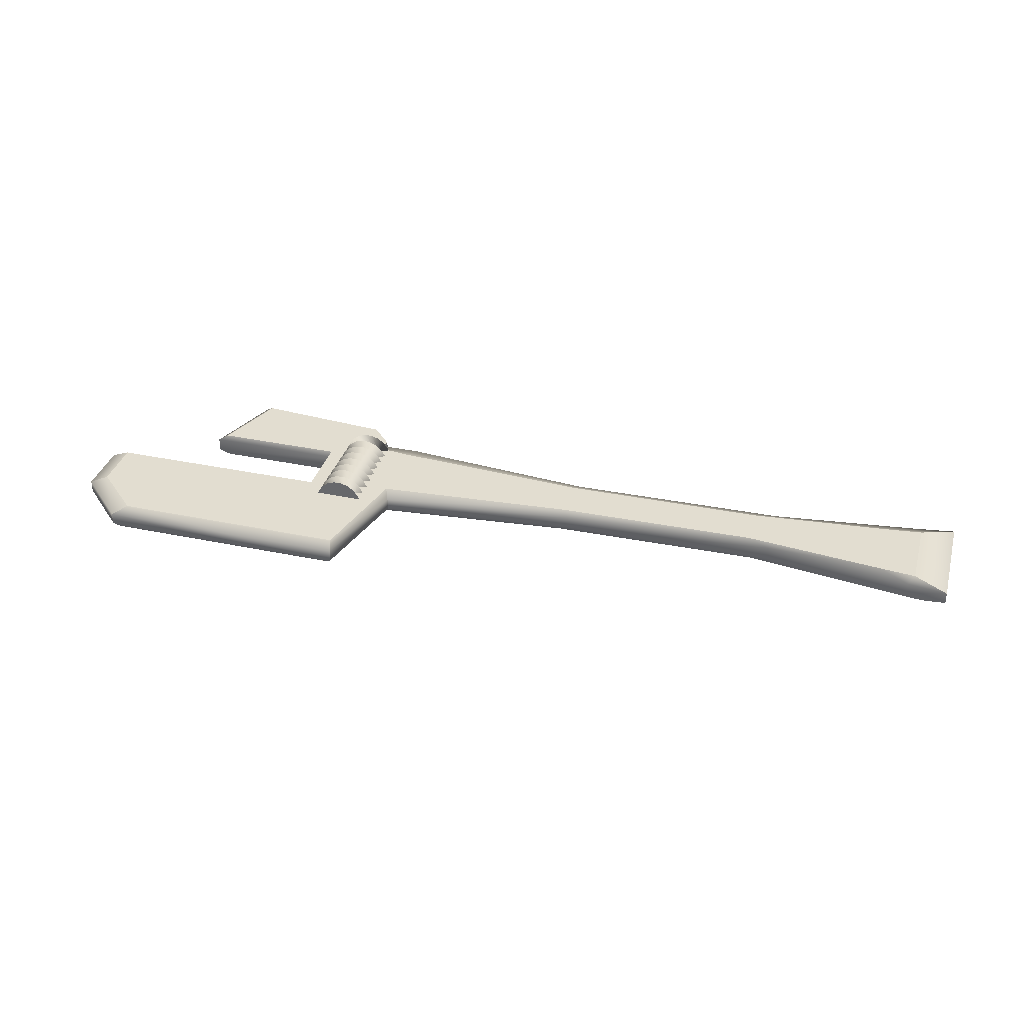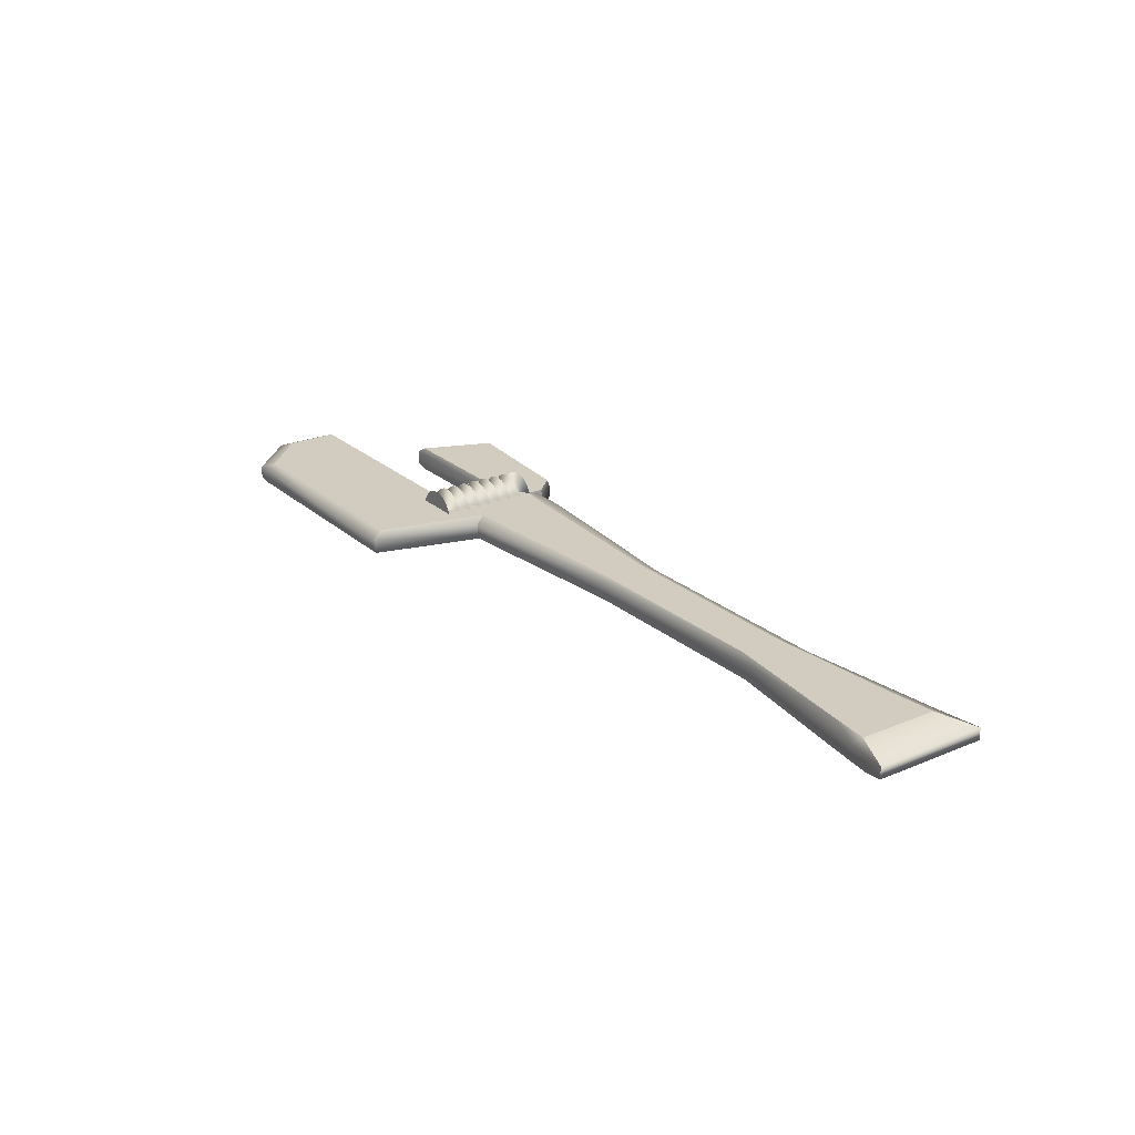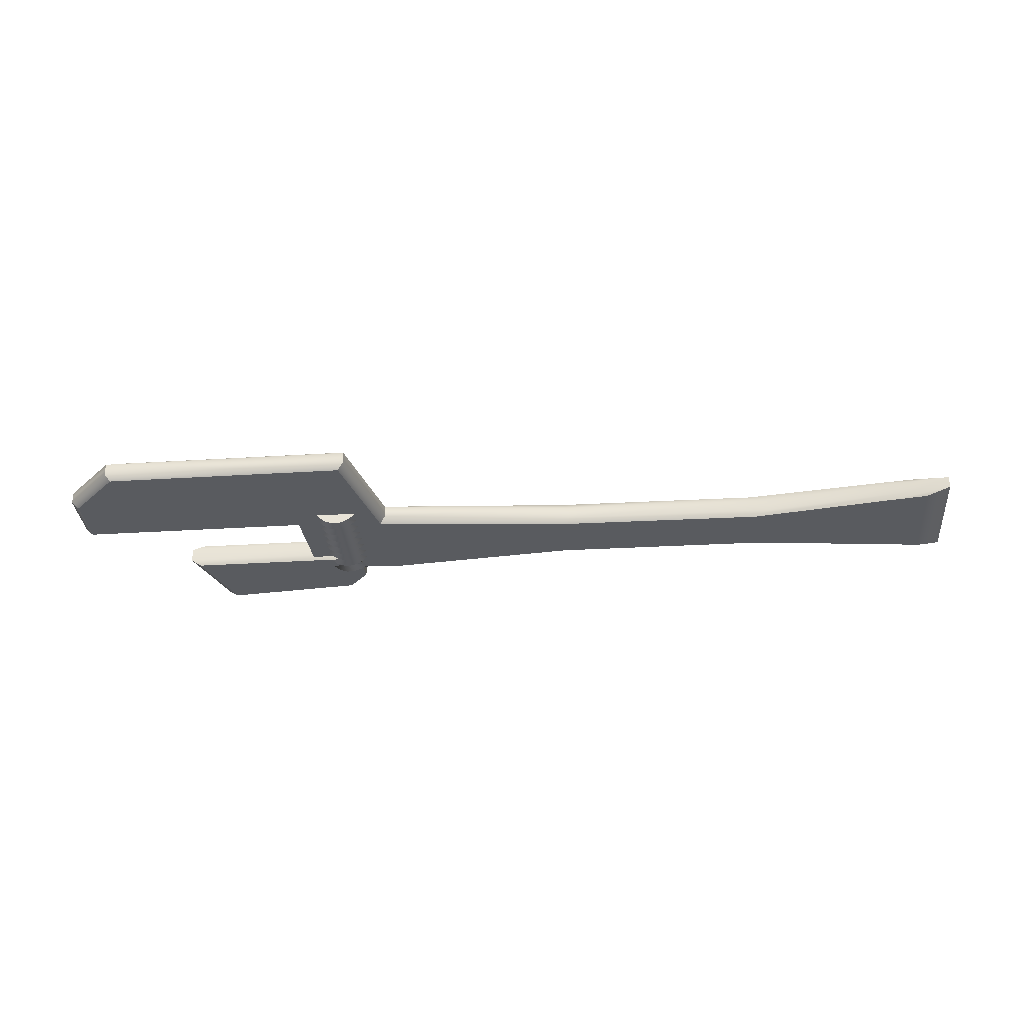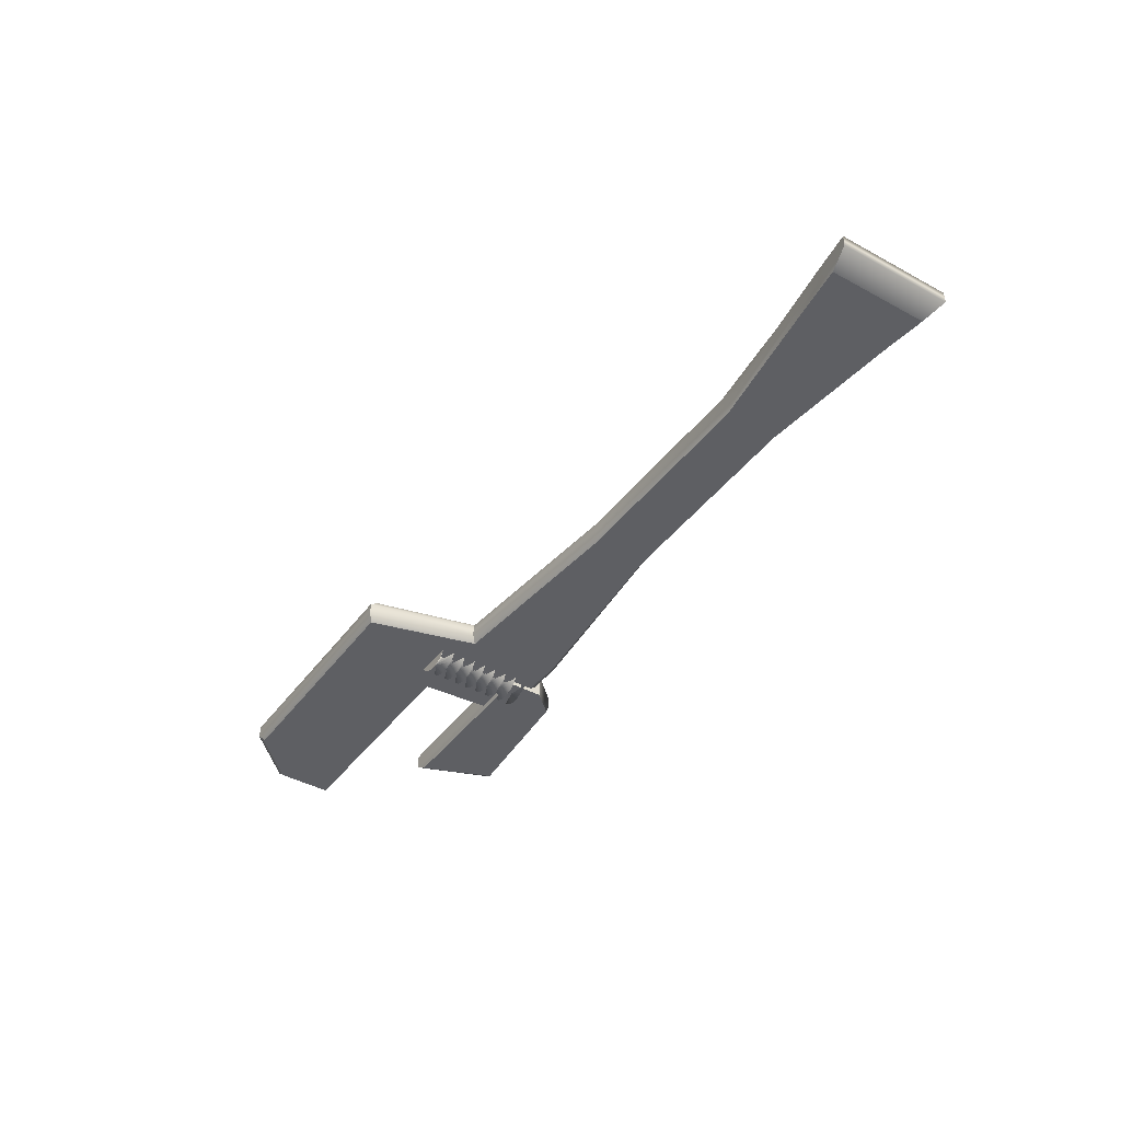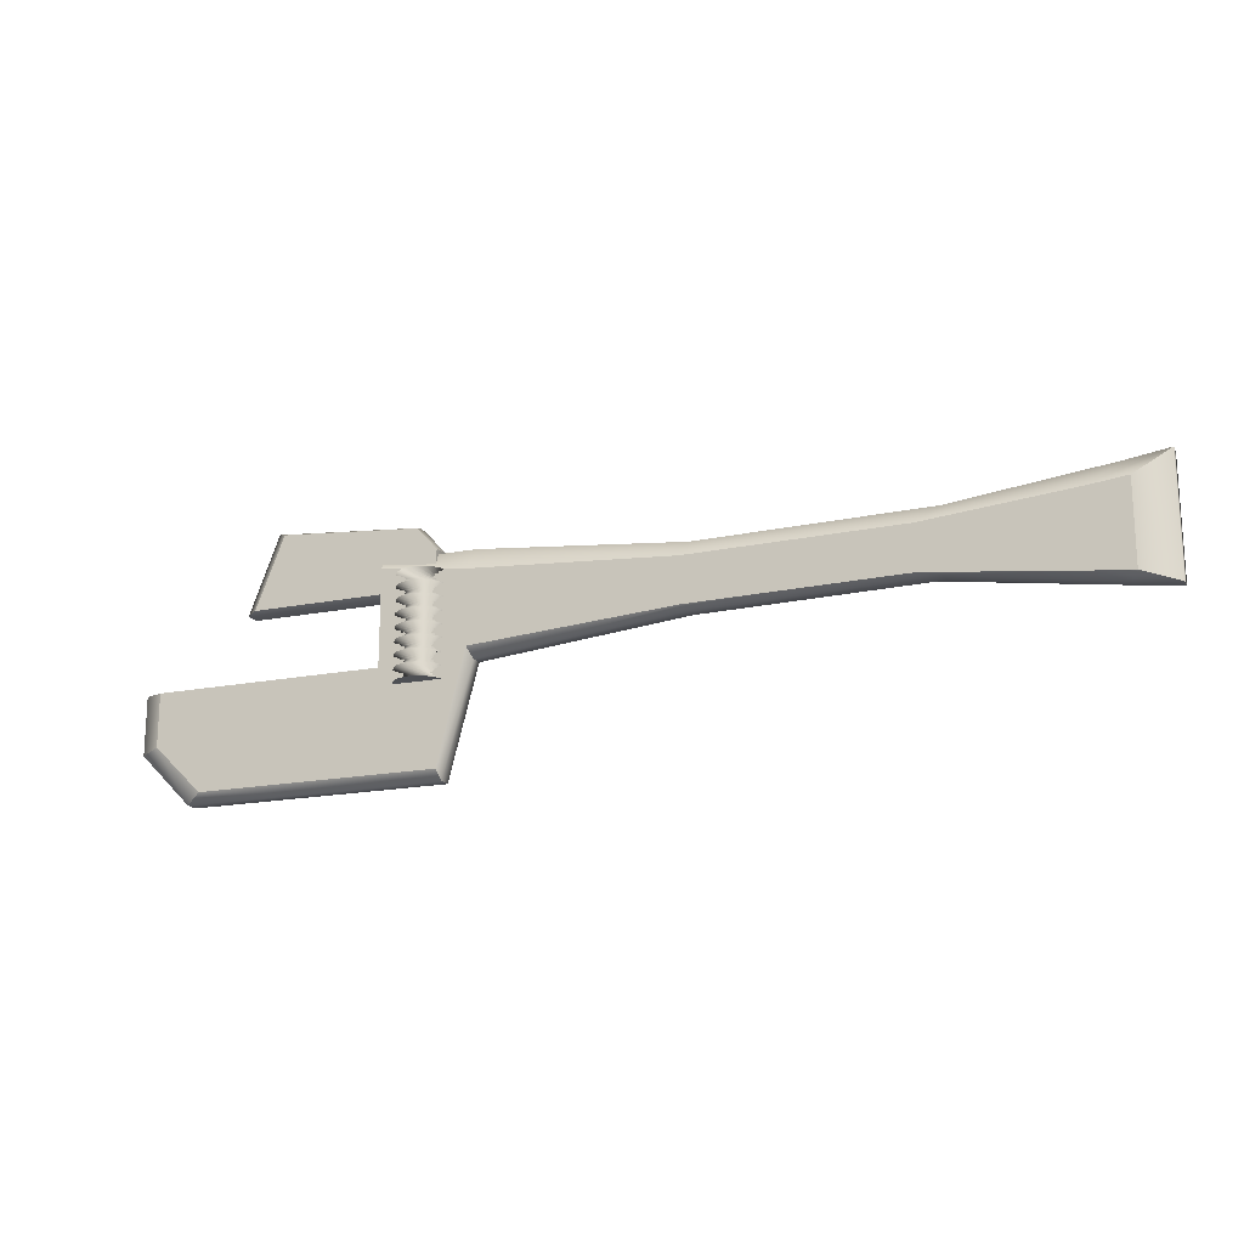
<metadata>
{"format":"obj","ext":"obj","renderer":"f3d","projection":"perspective","resolution":1024,"background":"white","views":[{"elev":35.3,"azim":-164.4,"up":"+Y"},{"elev":23.9,"azim":-125.0,"up":"+Y"},{"elev":-32.7,"azim":-175.0,"up":"+Y"},{"elev":-42.0,"azim":-123.3,"up":"+Y"},{"elev":-18.0,"azim":-158.5,"up":"+Z"}]}
</metadata>
<code>
g default
v -11.08 -0.4257 2.101
v 0.4083 -0.4257 1.999
v -10.88 0.07433 1.803
v 0.5391 0.07433 1.722
v -10.88 0.07433 0.2311
v 0.5391 0.07433 0.3102
v -11.08 -0.4257 0.1258
v 0.5499 -0.4257 0.2143
v 2.312 -0.4257 0.1066
v 2.205 -0.4257 1.902
v 2.216 0.07433 0.107
v 2.216 0.07433 1.925
v 1.051 0.07433 -1.813
v 1.116 -0.4257 -1.903
v 3.334 0.07433 -1.813
v 3.461 -0.4257 -1.903
v 5.709 0.07433 0.107
v 5.901 -0.4257 0.1066
v 5.901 -0.4257 -1.903
v 5.709 0.07433 -1.813
v 5.709 0.07433 0.107
v 5.901 -0.4257 0.1066
v 5.901 -0.4257 -1.903
v 5.709 0.07433 -1.813
v 6.641 0.07433 0.107
v 6.858 -0.4257 0.1066
v 6.858 -0.4257 -0.9517
v 6.641 0.07433 -0.9038
v -7.399 0.07433 0.6331
v -7.486 -0.4257 0.6308
v -7.486 -0.4257 1.695
v -7.399 0.07433 1.48
v -3.38 0.07433 0.5838
v -3.339 -0.4257 0.5689
v -3.339 -0.4257 1.655
v -3.38 0.07433 1.449
v -10.14 0.07433 0.3102
v -10.32 -0.4257 0.2252
v -10.32 -0.4257 1.999
v -10.14 0.07433 1.722
v -7.815 -0.06563 0.5694
v -10.76 -0.06563 0.1121
v -11.55 -0.06563 0
v -11.55 -0.06563 2.227
v -10.76 -0.06563 2.112
v -7.815 -0.06563 1.77
v -3.5 -0.06563 1.725
v 0.4501 -0.06563 2.112
v 2.25 -0.06563 2.112
v 2.25 -0.06563 0.1121
v 6 -0.06563 0.1121
v 6 -0.06563 0.1121
v 7 -0.06563 0.1121
v 7 -0.06563 -1
v 6 -0.06563 -2
v 6 -0.06563 -2
v 3.45 -0.06563 -2
v 1 -0.06563 -2
v 0.4501 -0.06563 0.1121
v -3.5 -0.06563 0.4996
v -11.55 -0.304 0
v -11.55 -0.304 2.227
v -10.76 -0.304 2.112
v -7.815 -0.304 1.77
v -3.5 -0.304 1.725
v 0.4501 -0.304 2.112
v 2.25 -0.304 2.112
v 2.25 -0.304 0.1121
v 6 -0.304 0.1121
v 6 -0.304 0.1121
v 7 -0.304 0.1121
v 7 -0.304 -1
v 6 -0.304 -2
v 6 -0.304 -2
v 3.45 -0.304 -2
v 1 -0.304 -2
v 0.4501 -0.304 0.1121
v -3.5 -0.304 0.4996
v -7.815 -0.304 0.5694
v -10.76 -0.304 0.1121
v 1.522 -0.6382 -0.2361
v 1.673 -0.5895 -0.2357
v 1.803 -0.4941 -0.2348
v 1.898 -0.3612 -0.2337
v 1.95 -0.2038 -0.2323
v 1.953 -0.03741 -0.2308
v 1.906 0.1217 -0.2294
v 1.816 0.2581 -0.2282
v 1.689 0.3582 -0.2273
v 1.539 0.4124 -0.2268
v 1.381 0.4153 -0.2268
v 1.229 0.3666 -0.2272
v 1.099 0.2712 -0.2281
v 1.004 0.1383 -0.2293
v 0.9521 -0.01908 -0.2307
v 0.9493 -0.1855 -0.2321
v 0.9956 -0.3446 -0.2335
v 1.087 -0.4809 -0.2347
v 1.213 -0.5811 -0.2356
v 1.363 -0.6353 -0.2361
v 0.9605 0.01953 0.0197
v 0.9453 -0.1461 0.01824
v 0.9796 -0.3086 0.0168
v 1.06 -0.452 0.01554
v 1.179 -0.5623 0.01456
v 1.324 -0.6286 0.01398
v 1.482 -0.6446 0.01384
v 1.637 -0.6085 0.01416
v 1.773 -0.5241 0.0149
v 1.878 -0.3994 0.016
v 1.942 -0.2468 0.01735
v 1.957 -0.08117 0.01881
v 1.922 0.0813 0.02024
v 1.842 0.2247 0.02151
v 1.723 0.335 0.02248
v 1.578 0.4013 0.02307
v 1.42 0.4173 0.02321
v 1.265 0.3812 0.02289
v 1.129 0.2968 0.02215
v 1.024 0.1721 0.02105
v 1.756 0.3089 0.2723
v 1.616 0.3871 0.273
v 1.46 0.416 0.2732
v 1.303 0.3928 0.273
v 1.16 0.3199 0.2724
v 1.046 0.2043 0.2713
v 0.972 0.05732 0.27
v 0.9444 -0.1066 0.2686
v 0.9665 -0.2714 0.2671
v 1.036 -0.4209 0.2658
v 1.146 -0.5407 0.2648
v 1.286 -0.6188 0.2641
v 1.442 -0.6477 0.2638
v 1.599 -0.6245 0.264
v 1.742 -0.5516 0.2647
v 1.856 -0.436 0.2657
v 1.93 -0.289 0.267
v 1.958 -0.1251 0.2684
v 1.936 0.03966 0.2699
v 1.866 0.1892 0.2712
v 1.708 -0.5764 0.5145
v 1.831 -0.4705 0.5154
v 1.916 -0.3301 0.5166
v 1.955 -0.169 0.5181
v 1.946 -0.002929 0.5195
v 1.888 0.1519 0.5209
v 1.787 0.2803 0.522
v 1.653 0.3697 0.5228
v 1.5 0.4114 0.5232
v 1.341 0.4012 0.5231
v 1.194 0.3402 0.5225
v 1.072 0.2344 0.5216
v 0.9864 0.09403 0.5204
v 0.9467 -0.06708 0.519
v 0.9564 -0.2332 0.5175
v 1.014 -0.388 0.5161
v 1.115 -0.5164 0.515
v 1.249 -0.6058 0.5142
v 1.402 -0.6475 0.5138
v 1.561 -0.6374 0.5139
v 0.9493 -0.1943 0.7678
v 0.9956 -0.3534 0.7664
v 1.087 -0.4898 0.7652
v 1.213 -0.5899 0.7643
v 1.363 -0.6441 0.7639
v 1.522 -0.647 0.7638
v 1.673 -0.5983 0.7643
v 1.803 -0.5029 0.7651
v 1.898 -0.37 0.7663
v 1.95 -0.2126 0.7677
v 1.953 -0.04623 0.7691
v 1.906 0.1129 0.7706
v 1.816 0.2492 0.7718
v 1.689 0.3494 0.7726
v 1.539 0.4036 0.7731
v 1.381 0.4065 0.7731
v 1.229 0.3578 0.7727
v 1.099 0.2623 0.7719
v 1.004 0.1294 0.7707
v 0.9521 -0.02791 0.7693
v 1.578 0.3925 1.023
v 1.42 0.4084 1.023
v 1.265 0.3724 1.023
v 1.129 0.288 1.022
v 1.024 0.1633 1.021
v 0.9605 0.0107 1.02
v 0.9453 -0.155 1.018
v 0.9796 -0.3174 1.017
v 1.06 -0.4608 1.015
v 1.179 -0.5711 1.015
v 1.324 -0.6374 1.014
v 1.482 -0.6534 1.014
v 1.637 -0.6174 1.014
v 1.773 -0.5329 1.015
v 1.878 -0.4083 1.016
v 1.942 -0.2556 1.017
v 1.957 -0.08999 1.019
v 1.922 0.07248 1.02
v 1.842 0.2159 1.021
v 1.723 0.3261 1.022
v 1.856 -0.4448 1.266
v 1.93 -0.2978 1.267
v 1.958 -0.134 1.268
v 1.936 0.03084 1.27
v 1.866 0.1804 1.271
v 1.756 0.3001 1.272
v 1.616 0.3783 1.273
v 1.46 0.4071 1.273
v 1.303 0.384 1.273
v 1.16 0.311 1.272
v 1.046 0.1954 1.271
v 0.972 0.04848 1.27
v 0.9444 -0.1154 1.269
v 0.9665 -0.2802 1.267
v 1.036 -0.4298 1.266
v 1.146 -0.5495 1.265
v 1.286 -0.6276 1.264
v 1.442 -0.6565 1.264
v 1.599 -0.6333 1.264
v 1.742 -0.5604 1.265
v 1.014 -0.3969 1.516
v 1.115 -0.5253 1.515
v 1.249 -0.6147 1.514
v 1.402 -0.6563 1.514
v 1.561 -0.6462 1.514
v 1.708 -0.5852 1.514
v 1.831 -0.4793 1.515
v 1.916 -0.339 1.517
v 1.955 -0.1779 1.518
v 1.946 -0.01175 1.519
v 1.888 0.1431 1.521
v 1.787 0.2715 1.522
v 1.653 0.3609 1.523
v 1.5 0.4026 1.523
v 1.341 0.3924 1.523
v 1.194 0.3314 1.523
v 1.072 0.2256 1.522
v 0.9864 0.08521 1.52
v 0.9467 -0.07594 1.519
v 0.9564 -0.242 1.517
v 1.381 0.3976 1.773
v 1.229 0.349 1.773
v 1.099 0.2535 1.772
v 1.004 0.1206 1.771
v 0.9521 -0.03672 1.769
v 0.9493 -0.2031 1.768
v 0.9956 -0.3623 1.766
v 1.087 -0.4986 1.765
v 1.213 -0.5987 1.764
v 1.363 -0.6529 1.764
v 1.522 -0.6558 1.764
v 1.673 -0.6072 1.764
v 1.803 -0.5117 1.765
v 1.898 -0.3788 1.766
v 1.95 -0.2214 1.768
v 1.953 -0.05504 1.769
v 1.906 0.1041 1.771
v 1.816 0.2404 1.772
v 1.689 0.3406 1.773
v 1.539 0.3947 1.773
v 1.451 -0.1114 -0.2315
v 1.451 -0.1291 1.768
v 1.576 -0.5 2.633
v 4.259 -0.5 2.863
v 1.576 0 2.633
v 4.259 0 2.863
v 1.576 0 1.48
v 4.796 0 1.48
v 1.576 -0.5 1.48
v 4.796 -0.5 1.48
v 1.179 -0.5 1.504
v 1.179 -0.5 2.196
v 1.179 0 2.196
v 1.179 0 1.504
v 4.427 -0.1163 2.932
v 1.581 -0.1163 2.682
v 1.167 -0.1163 2.206
v 1.167 -0.1163 1.456
v 1.581 -0.1163 1.432
v 4.996 -0.1163 1.432
v 4.427 -0.3841 2.932
v 1.581 -0.3841 2.682
v 1.167 -0.3841 2.206
v 1.167 -0.3841 1.456
v 1.581 -0.3841 1.432
v 4.996 -0.3841 1.432
g pCube3
f 44 45 40 3
f 3 40 37 5
f 5 37 42 43
f 7 38 39 1
f 49 50 11 12
f 43 44 3 5
f 2 8 9 10
f 58 13 15 57
f 6 4 12 11
f 4 48 49 12
f 59 6 13 58
f 6 11 15 13
f 25 53 54 28
f 9 8 14 16
f 11 50 51 17
f 9 16 19 18
f 57 15 20 56
f 15 11 17 20
f 17 51 52 21
f 18 19 23 22
f 56 20 24 55
f 20 17 21 24
f 21 52 53 25
f 22 23 27 26
f 55 24 28 54
f 24 21 25 28
f 29 33 60 41
f 31 30 34 35
f 32 46 47 36
f 29 32 36 33
f 33 6 59 60
f 35 34 8 2
f 36 47 48 4
f 33 36 4 6
f 37 29 41 42
f 39 38 30 31
f 40 45 46 32
f 37 40 32 29
f 42 41 79 80
f 43 42 80 61
f 61 62 44 43
f 62 63 45 44
f 46 45 63 64
f 47 46 64 65
f 48 47 65 66
f 49 48 66 67
f 67 68 50 49
f 51 50 68 69
f 52 51 69 70
f 53 52 70 71
f 54 53 71 72
f 73 55 54 72
f 74 56 55 73
f 75 57 56 74
f 76 58 57 75
f 77 59 58 76
f 60 59 77 78
f 41 60 78 79
f 7 1 62 61
f 1 39 63 62
f 64 63 39 31
f 65 64 31 35
f 66 65 35 2
f 67 66 2 10
f 10 9 68 67
f 69 68 9 18
f 70 69 18 22
f 71 70 22 26
f 72 71 26 27
f 23 73 72 27
f 19 74 73 23
f 16 75 74 19
f 14 76 75 16
f 8 77 76 14
f 78 77 8 34
f 79 78 34 30
f 80 79 30 38
f 61 80 38 7
f 81 82 102 101
f 82 83 103 102
f 83 84 104 103
f 84 85 105 104
f 85 86 106 105
f 86 87 107 106
f 87 88 108 107
f 88 89 109 108
f 89 90 110 109
f 90 91 111 110
f 91 92 112 111
f 92 93 113 112
f 93 94 114 113
f 94 95 115 114
f 95 96 116 115
f 96 97 117 116
f 97 98 118 117
f 98 99 119 118
f 99 100 120 119
f 100 81 101 120
f 101 102 122 121
f 102 103 123 122
f 103 104 124 123
f 104 105 125 124
f 105 106 126 125
f 106 107 127 126
f 107 108 128 127
f 108 109 129 128
f 109 110 130 129
f 110 111 131 130
f 111 112 132 131
f 112 113 133 132
f 113 114 134 133
f 114 115 135 134
f 115 116 136 135
f 116 117 137 136
f 117 118 138 137
f 118 119 139 138
f 119 120 140 139
f 120 101 121 140
f 121 122 142 141
f 122 123 143 142
f 123 124 144 143
f 124 125 145 144
f 125 126 146 145
f 126 127 147 146
f 127 128 148 147
f 128 129 149 148
f 129 130 150 149
f 130 131 151 150
f 131 132 152 151
f 132 133 153 152
f 133 134 154 153
f 134 135 155 154
f 135 136 156 155
f 136 137 157 156
f 137 138 158 157
f 138 139 159 158
f 139 140 160 159
f 140 121 141 160
f 141 142 162 161
f 142 143 163 162
f 143 144 164 163
f 144 145 165 164
f 145 146 166 165
f 146 147 167 166
f 147 148 168 167
f 148 149 169 168
f 149 150 170 169
f 150 151 171 170
f 151 152 172 171
f 152 153 173 172
f 153 154 174 173
f 154 155 175 174
f 155 156 176 175
f 156 157 177 176
f 157 158 178 177
f 158 159 179 178
f 159 160 180 179
f 160 141 161 180
f 161 162 182 181
f 162 163 183 182
f 163 164 184 183
f 164 165 185 184
f 165 166 186 185
f 166 167 187 186
f 167 168 188 187
f 168 169 189 188
f 169 170 190 189
f 170 171 191 190
f 171 172 192 191
f 172 173 193 192
f 173 174 194 193
f 174 175 195 194
f 175 176 196 195
f 176 177 197 196
f 177 178 198 197
f 178 179 199 198
f 179 180 200 199
f 180 161 181 200
f 181 182 202 201
f 182 183 203 202
f 183 184 204 203
f 184 185 205 204
f 185 186 206 205
f 186 187 207 206
f 187 188 208 207
f 188 189 209 208
f 189 190 210 209
f 190 191 211 210
f 191 192 212 211
f 192 193 213 212
f 193 194 214 213
f 194 195 215 214
f 195 196 216 215
f 196 197 217 216
f 197 198 218 217
f 198 199 219 218
f 199 200 220 219
f 200 181 201 220
f 201 202 222 221
f 202 203 223 222
f 203 204 224 223
f 204 205 225 224
f 205 206 226 225
f 206 207 227 226
f 207 208 228 227
f 208 209 229 228
f 209 210 230 229
f 210 211 231 230
f 211 212 232 231
f 212 213 233 232
f 213 214 234 233
f 214 215 235 234
f 215 216 236 235
f 216 217 237 236
f 217 218 238 237
f 218 219 239 238
f 219 220 240 239
f 220 201 221 240
f 221 222 242 241
f 222 223 243 242
f 223 224 244 243
f 224 225 245 244
f 225 226 246 245
f 226 227 247 246
f 227 228 248 247
f 228 229 249 248
f 229 230 250 249
f 230 231 251 250
f 231 232 252 251
f 232 233 253 252
f 233 234 254 253
f 234 235 255 254
f 235 236 256 255
f 236 237 257 256
f 237 238 258 257
f 238 239 259 258
f 239 240 260 259
f 240 221 241 260
f 82 81 261
f 83 82 261
f 84 83 261
f 85 84 261
f 86 85 261
f 87 86 261
f 88 87 261
f 89 88 261
f 90 89 261
f 91 90 261
f 92 91 261
f 93 92 261
f 94 93 261
f 95 94 261
f 96 95 261
f 97 96 261
f 98 97 261
f 99 98 261
f 100 99 261
f 81 100 261
f 241 242 262
f 242 243 262
f 243 244 262
f 244 245 262
f 245 246 262
f 246 247 262
f 247 248 262
f 248 249 262
f 249 250 262
f 250 251 262
f 251 252 262
f 252 253 262
f 253 254 262
f 254 255 262
f 255 256 262
f 256 257 262
f 257 258 262
f 258 259 262
f 259 260 262
f 260 241 262
f 263 264 281 282
f 265 266 268 267
f 285 286 270 269
f 269 270 264 263
f 264 270 286 281
f 271 272 283 284
f 269 263 272 271
f 263 282 283 272
f 265 267 274 273
f 285 269 271 284
f 276 275 266 265
f 277 276 265 273
f 278 277 273 274
f 267 279 278 274
f 267 268 280 279
f 275 280 268 266
f 282 281 275 276
f 283 282 276 277
f 284 283 277 278
f 279 285 284 278
f 279 280 286 285
f 281 286 280 275

</code>
